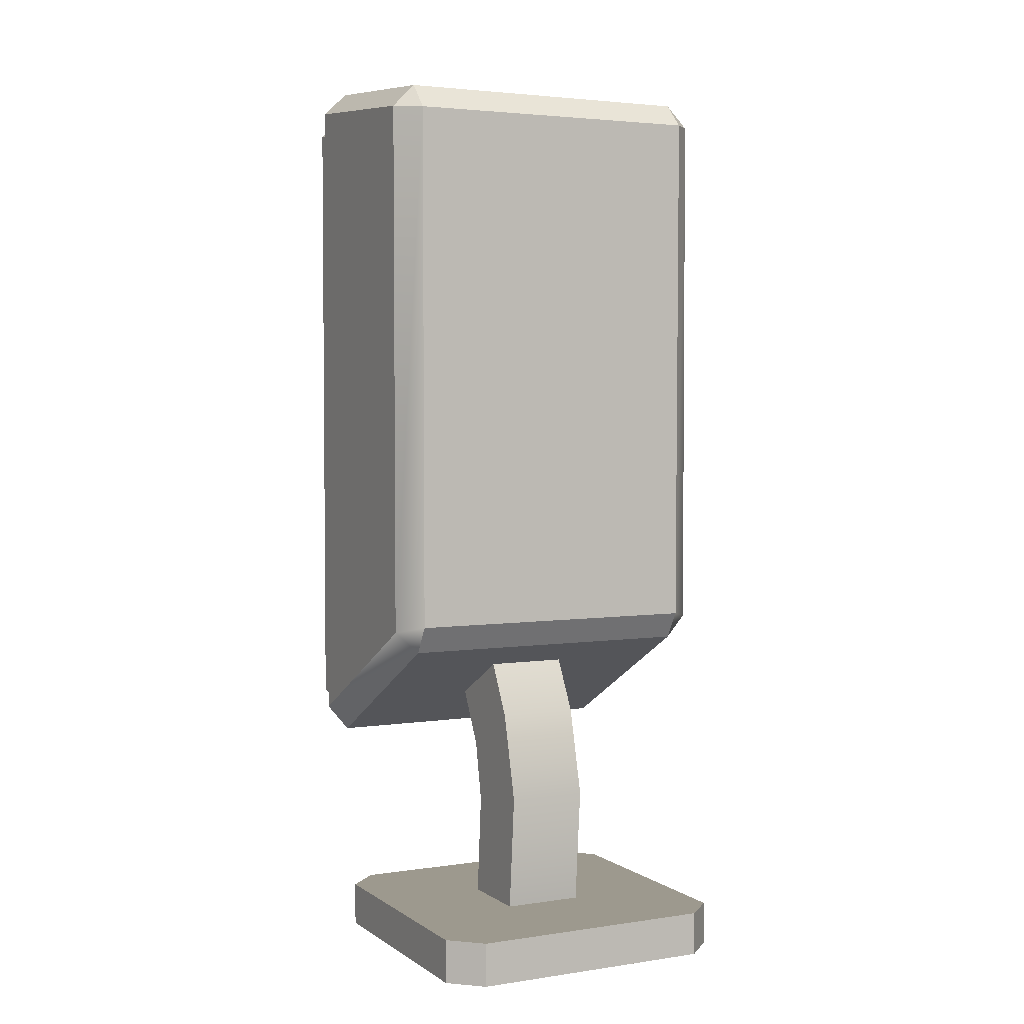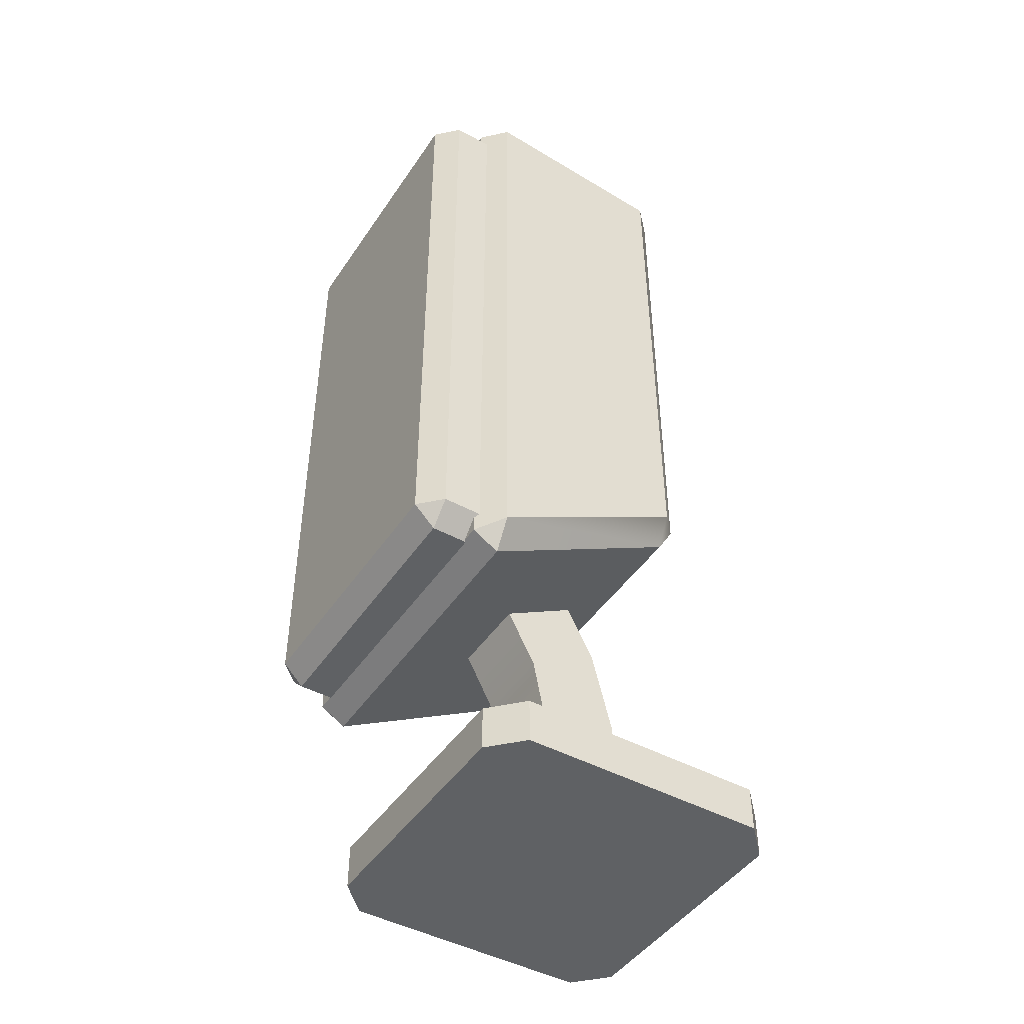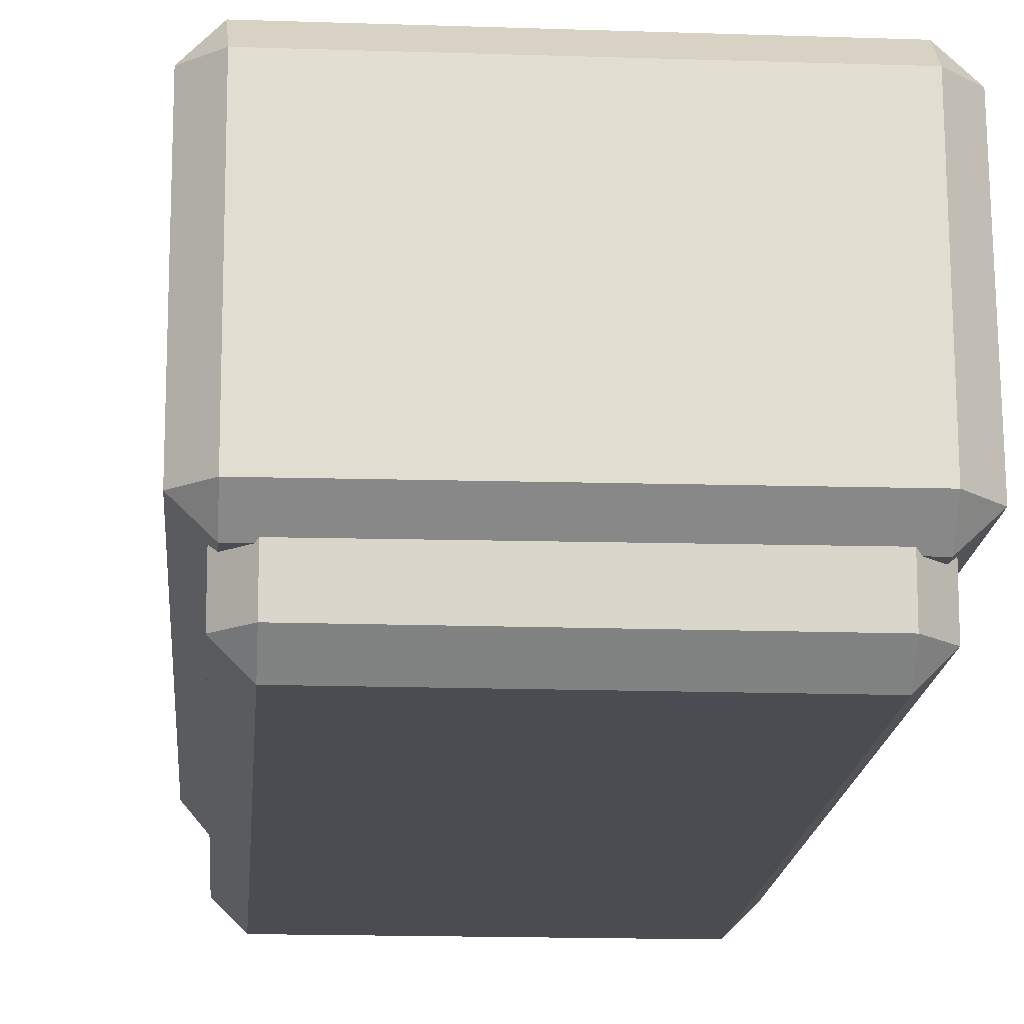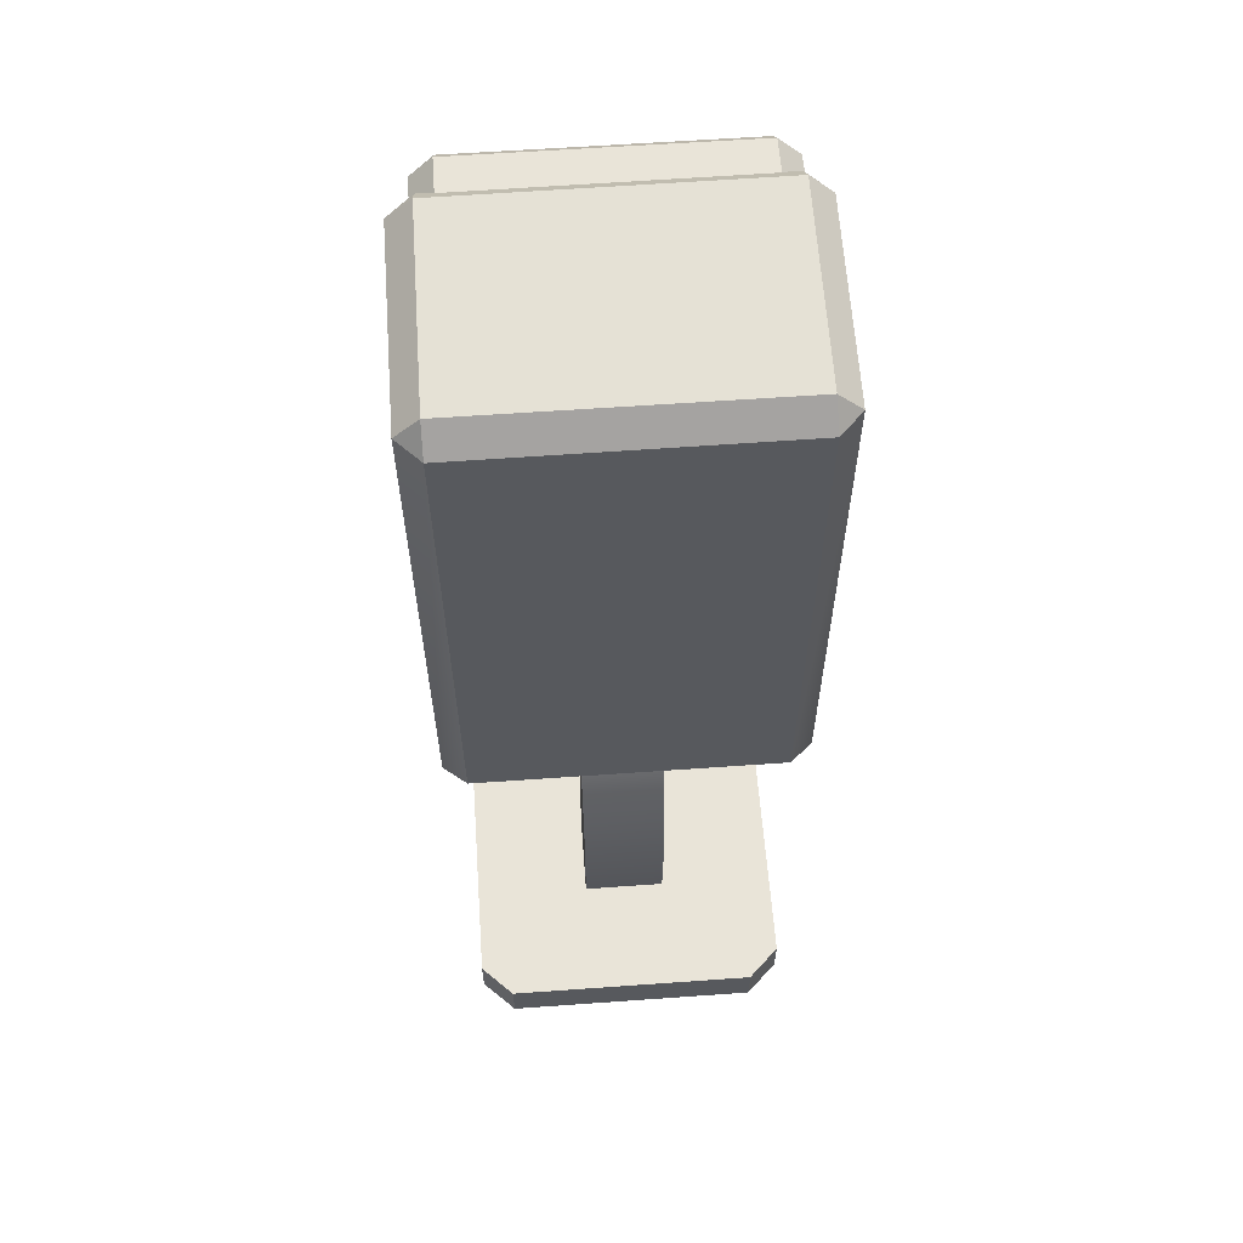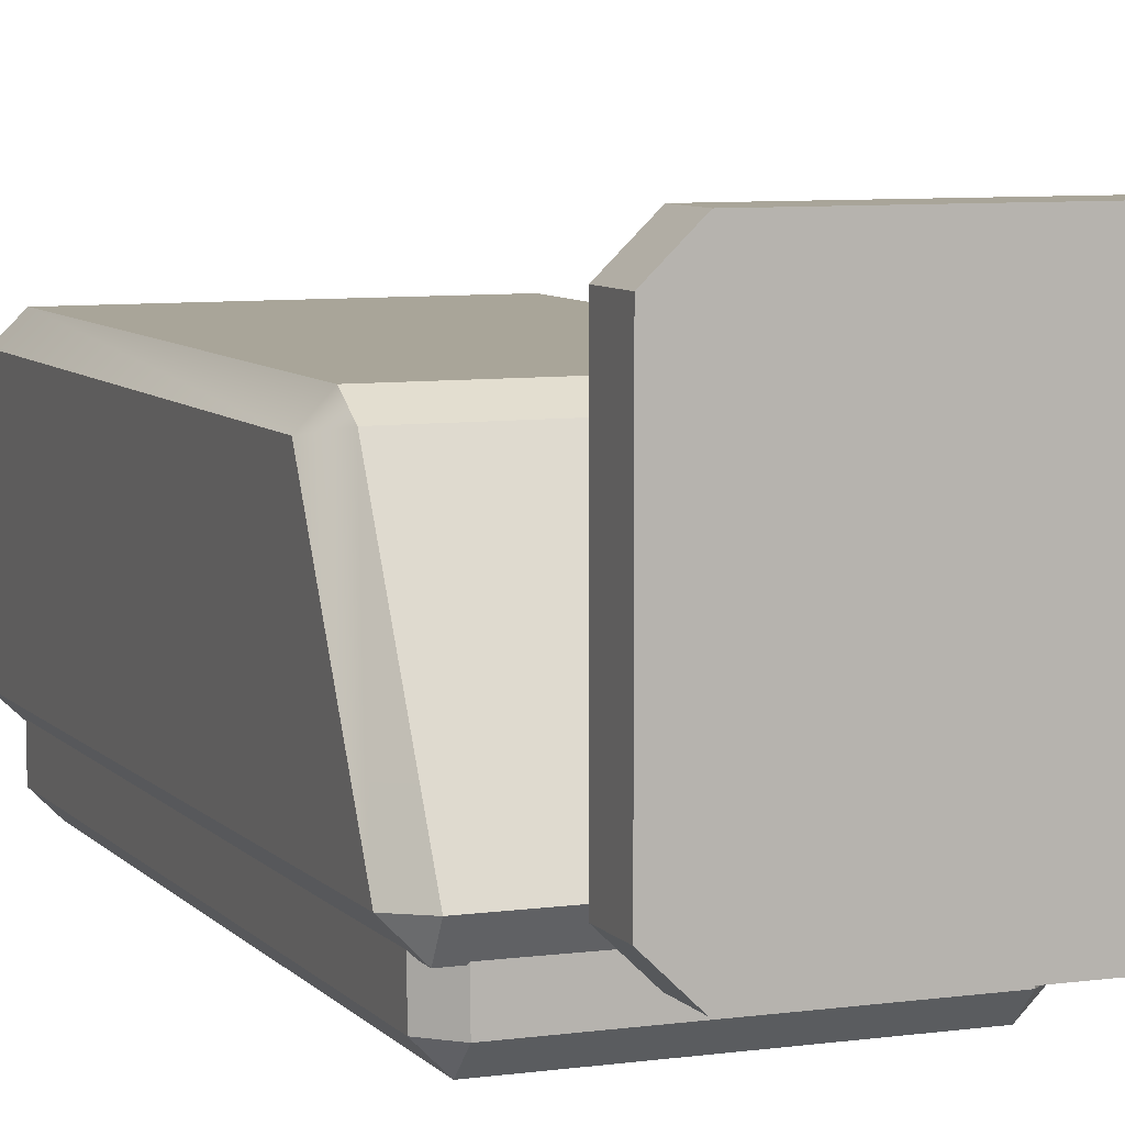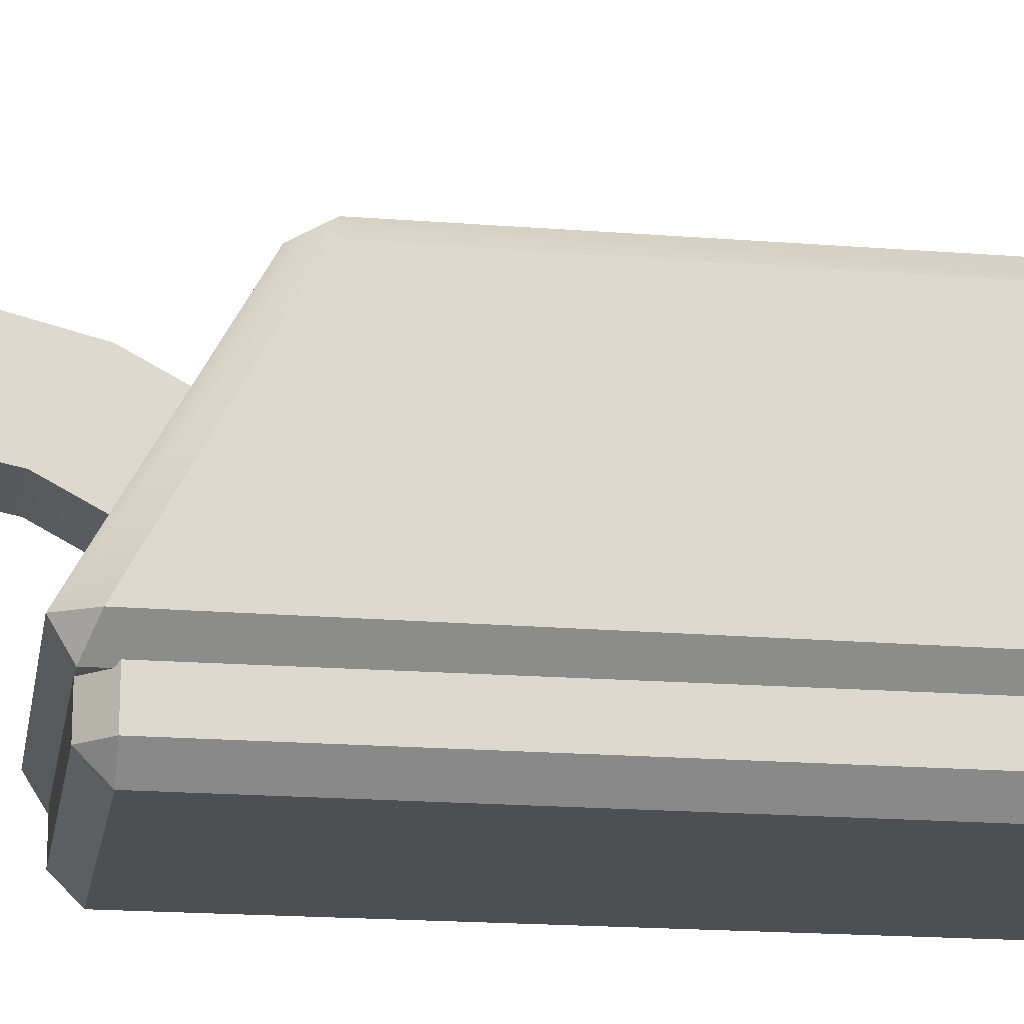
<metadata>
{"format":"obj","ext":"obj","renderer":"f3d","projection":"perspective","resolution":1024,"background":"white","views":[{"elev":3.4,"azim":-26.8,"up":"+Y"},{"elev":-45.8,"azim":-121.9,"up":"+Y"},{"elev":-15.4,"azim":175.9,"up":"+Z"},{"elev":59.9,"azim":-4.2,"up":"+Y"},{"elev":7.4,"azim":-21.8,"up":"+Z"},{"elev":-18.0,"azim":81.0,"up":"+Z"}]}
</metadata>
<code>
v 0.5518 0.8891 -0.4309
v 0.4773 0.8146 -0.4309
v 0.5518 0.8891 -0.6048
v 0.4773 0.8146 -0.6048
v 0.4773 0.8891 -0.6794
v -0.4773 0.8146 -0.4309
v -0.5518 0.8891 -0.4309
v -0.4773 0.8891 -0.6794
v -0.4773 0.8146 -0.6048
v -0.5518 0.8891 -0.6048
v -0.5518 3.134 -0.4309
v -0.4773 3.209 -0.4309
v -0.4773 3.134 -0.6794
v -0.5518 3.134 -0.6048
v -0.4773 3.209 -0.6048
v 0.4773 3.209 -0.4309
v 0.5518 3.134 -0.4309
v 0.4773 3.134 -0.6794
v 0.4773 3.209 -0.6048
v 0.5518 3.134 -0.6048
v 0.1306 0.9383 -0.1153
v 0.1306 0.7331 -0.006289
v -0.1541 0.9383 -0.1153
v -0.1541 0.7331 -0.006289
v -0.1541 1.084 0.1359
v -0.1541 0.8792 0.245
v 0.1306 1.084 0.1359
v 0.1306 0.8792 0.245
v 0.1306 0.5207 0.0353
v -0.1541 0.5207 0.0353
v -0.1541 0.5708 0.3217
v 0.1306 0.5708 0.3217
v 0.1306 0.1551 0.006791
v -0.1541 0.1551 0.006791
v -0.1541 0.1551 0.2864
v 0.1306 0.1551 0.2864
v 0.4231 0.1551 -0.3862
v -0.4466 0.1551 -0.3862
v -0.5553 0.1551 -0.2816
v -0.5553 0.1551 0.5748
v -0.4466 0.1551 0.6794
v 0.4231 0.1551 0.6794
v 0.5318 0.1551 0.5748
v 0.5318 0.1551 -0.2816
v 0.4231 0 -0.3862
v -0.4466 0 -0.3862
v -0.5553 -0 -0.2816
v -0.5553 -2e-06 0.5748
v -0.4466 -3e-06 0.6794
v 0.4231 -3e-06 0.6794
v 0.5318 -2e-06 0.5748
v 0.5318 -0 -0.2816
v 0.6169 1.226 0.2776
v 0.5356 1.246 0.3535
v 0.5356 1.148 0.2964
v 0.5365 3.211 0.2752
v 0.5399 3.128 0.3535
v 0.6169 3.132 0.2749
v -0.5356 1.148 0.2964
v -0.5347 1.247 0.3535
v -0.6169 1.226 0.2776
v -0.6169 3.132 0.2749
v -0.5365 3.125 0.3535
v -0.5365 3.211 0.2752
v 0.5405 0.8157 -0.4863
v 0.6169 0.8546 -0.4023
v 0.5405 0.7615 -0.3953
v 0.6169 3.194 -0.4077
v 0.5365 3.202 -0.4863
v 0.5365 3.274 -0.408
v -0.5385 0.8185 -0.4863
v -0.5405 0.7615 -0.3953
v -0.6169 0.8546 -0.4023
v -0.5326 3.198 -0.4863
v -0.6169 3.194 -0.4077
v -0.5326 3.274 -0.4042
f 1 2 4 3
f 3 5 18 20
f 5 4 9 8
f 6 7 10 9
f 8 10 14 13
f 11 12 15 14
f 13 15 19 18
f 16 17 20 19
f 5 8 13 18
f 4 2 6 9
f 10 7 11 14
f 15 12 16 19
f 20 17 1 3
f 3 4 5
f 8 9 10
f 13 14 15
f 18 19 20
f 21 22 24 23
f 23 24 26 25
f 25 26 28 27
f 27 28 22 21
f 24 22 29 30
f 26 24 30 31
f 28 26 31 32
f 22 28 32 29
f 30 29 33 34
f 31 30 34 35
f 32 31 35 36
f 29 32 36 33
f 34 33 37 38
f 35 34 39 40
f 36 35 41 42
f 33 36 43 44
f 33 44 37
f 34 38 39
f 35 40 41
f 36 42 43
f 38 37 45 46
f 40 39 47 48
f 42 41 49 50
f 44 43 51 52
f 37 44 52 45
f 39 38 46 47
f 41 40 48 49
f 43 42 50 51
f 46 45 50 49
f 52 51 50 45
f 48 47 46 49
f 53 55 67 66
f 54 53 58 57
f 55 54 60 59
f 56 58 68 70
f 57 56 64 63
f 59 61 73 72
f 61 60 63 62
f 62 64 76 75
f 65 67 72 71
f 66 65 69 68
f 70 69 74 76
f 71 73 75 74
f 67 55 59 72
f 73 61 62 75
f 76 64 56 70
f 68 58 53 66
f 69 65 71 74
f 60 54 57 63
f 53 54 55
f 56 57 58
f 59 60 61
f 62 63 64
f 65 66 67
f 68 69 70
f 71 72 73
f 74 75 76

</code>
